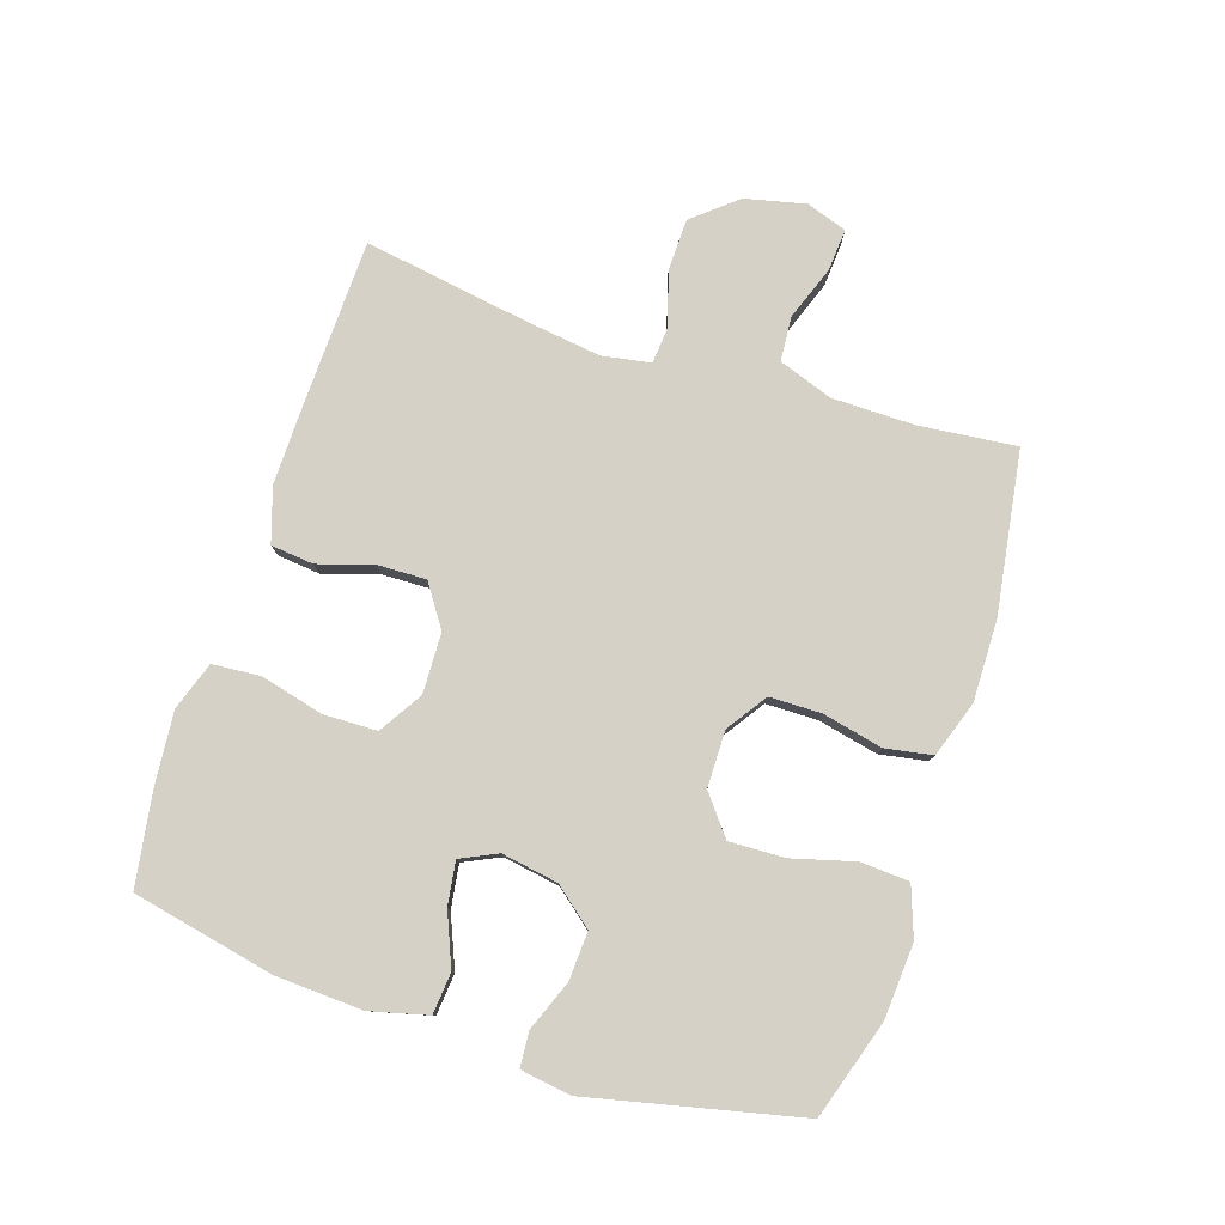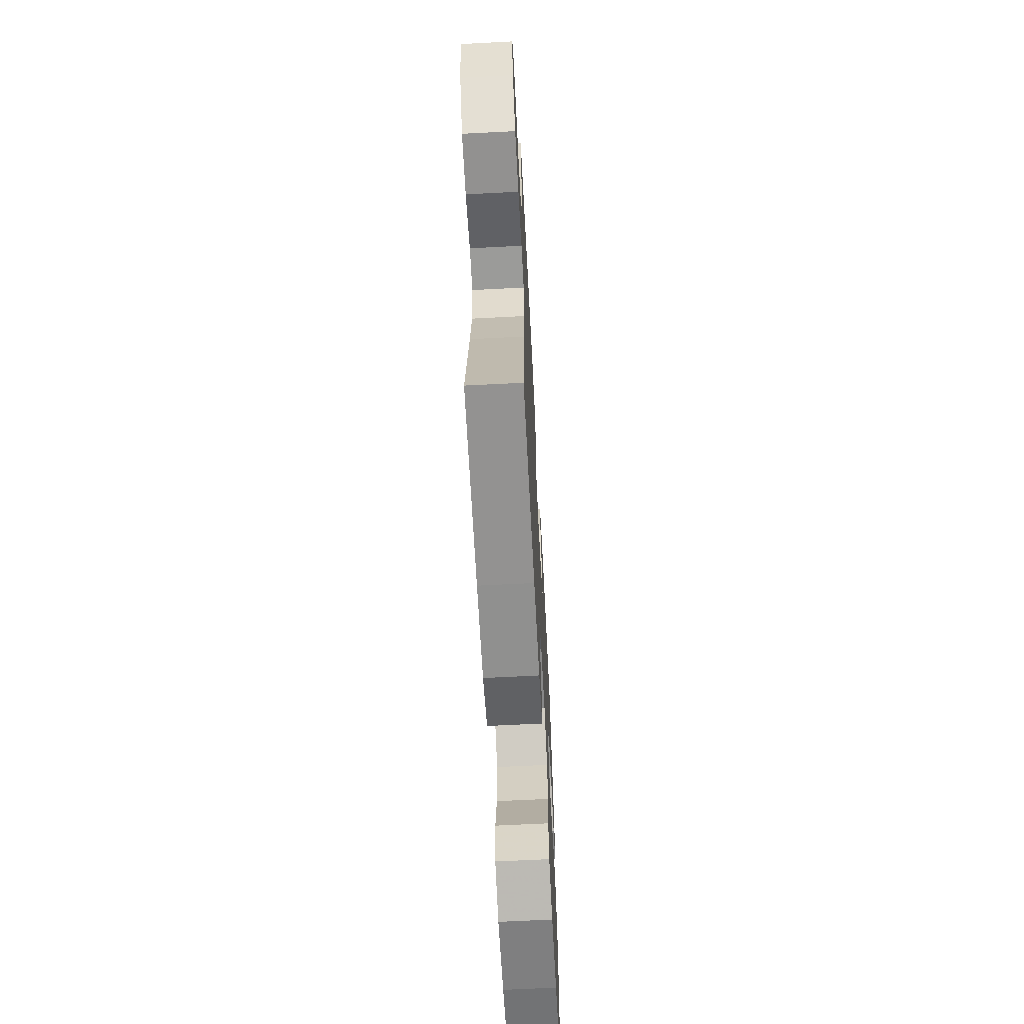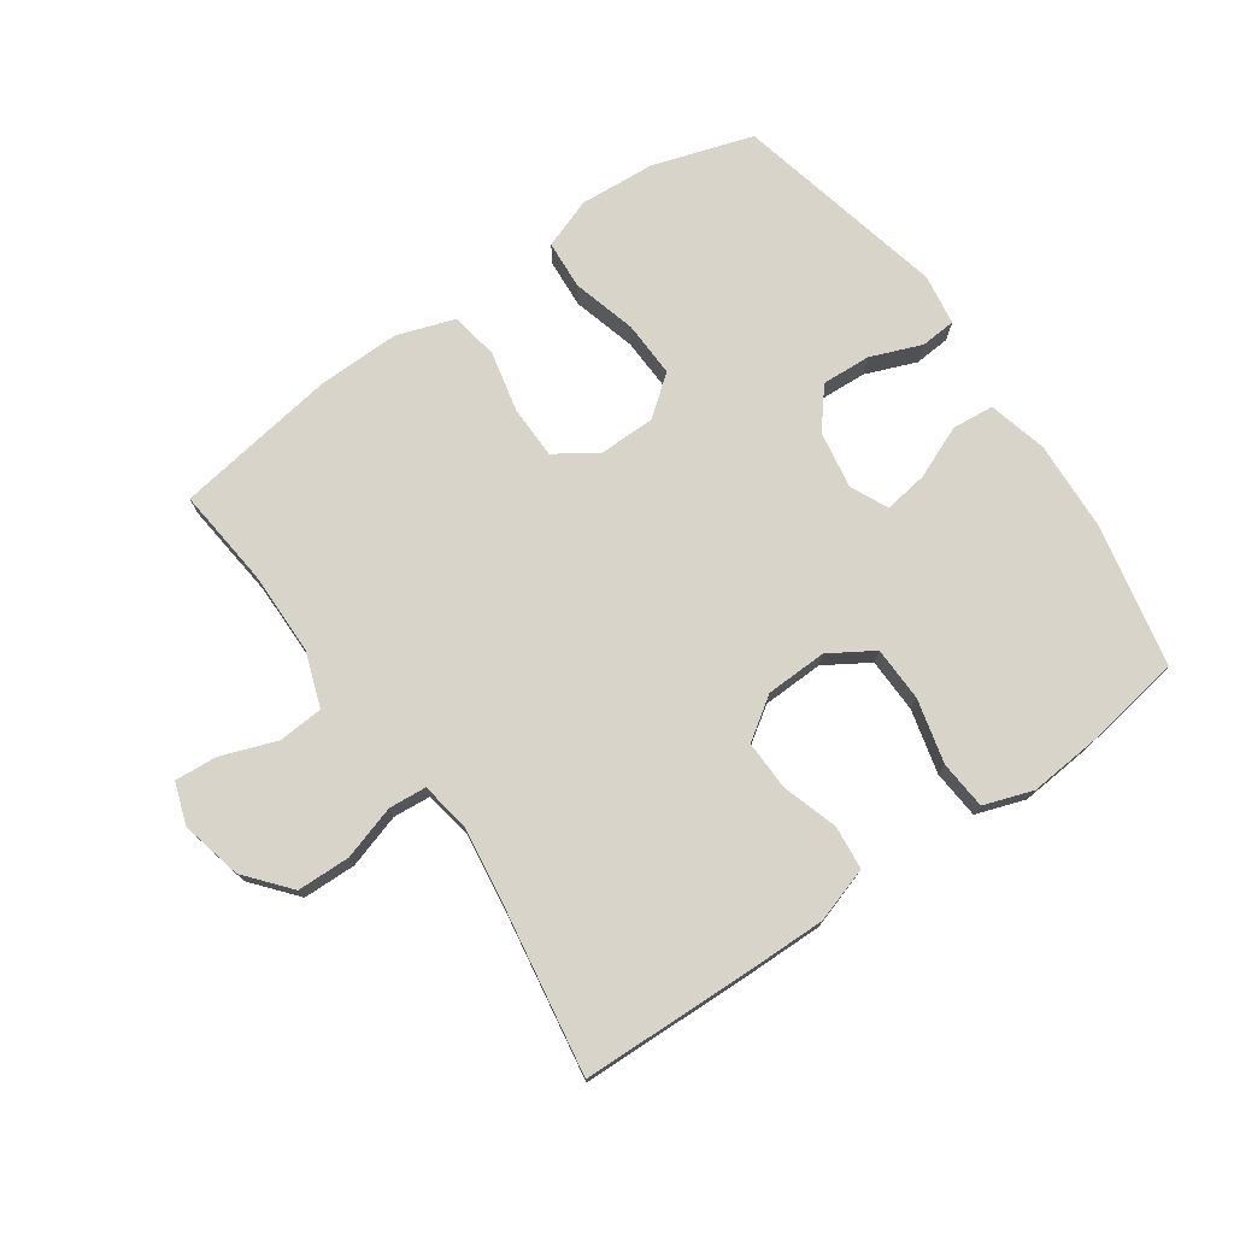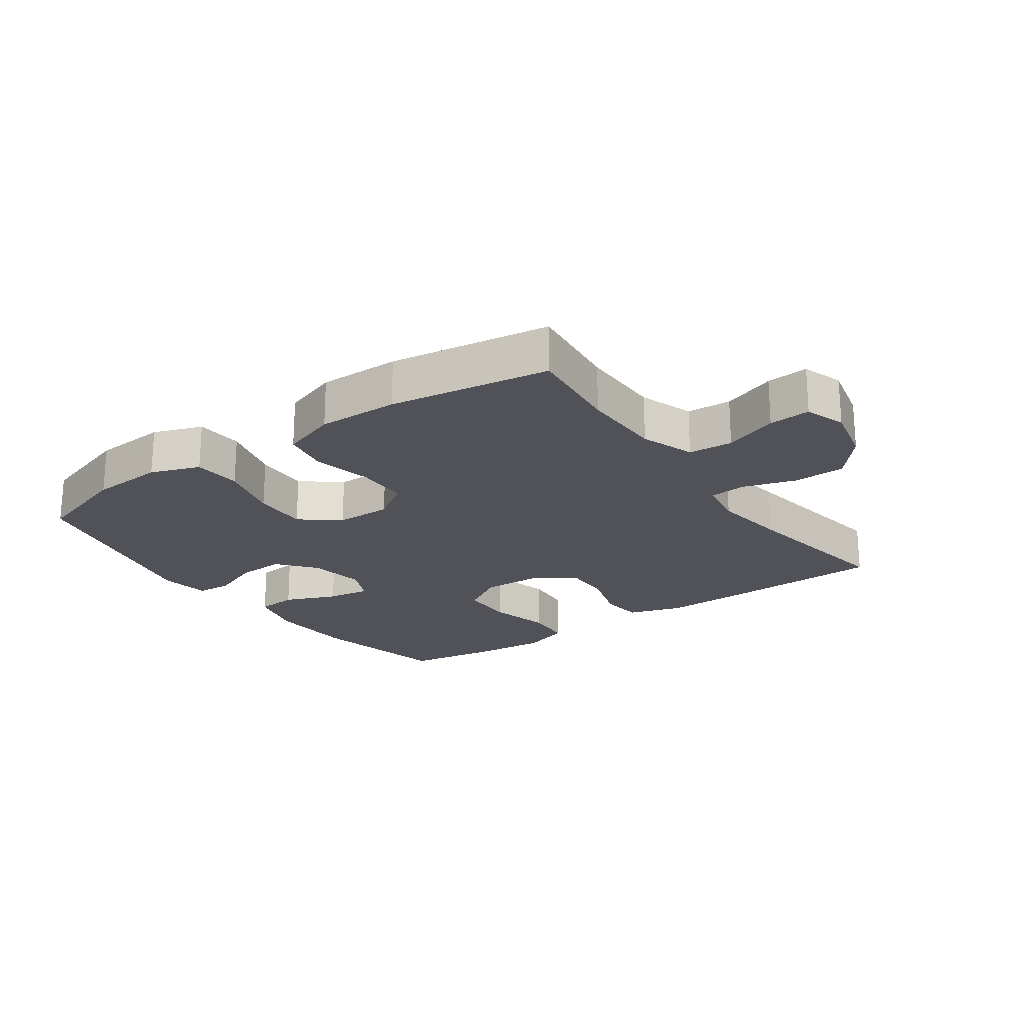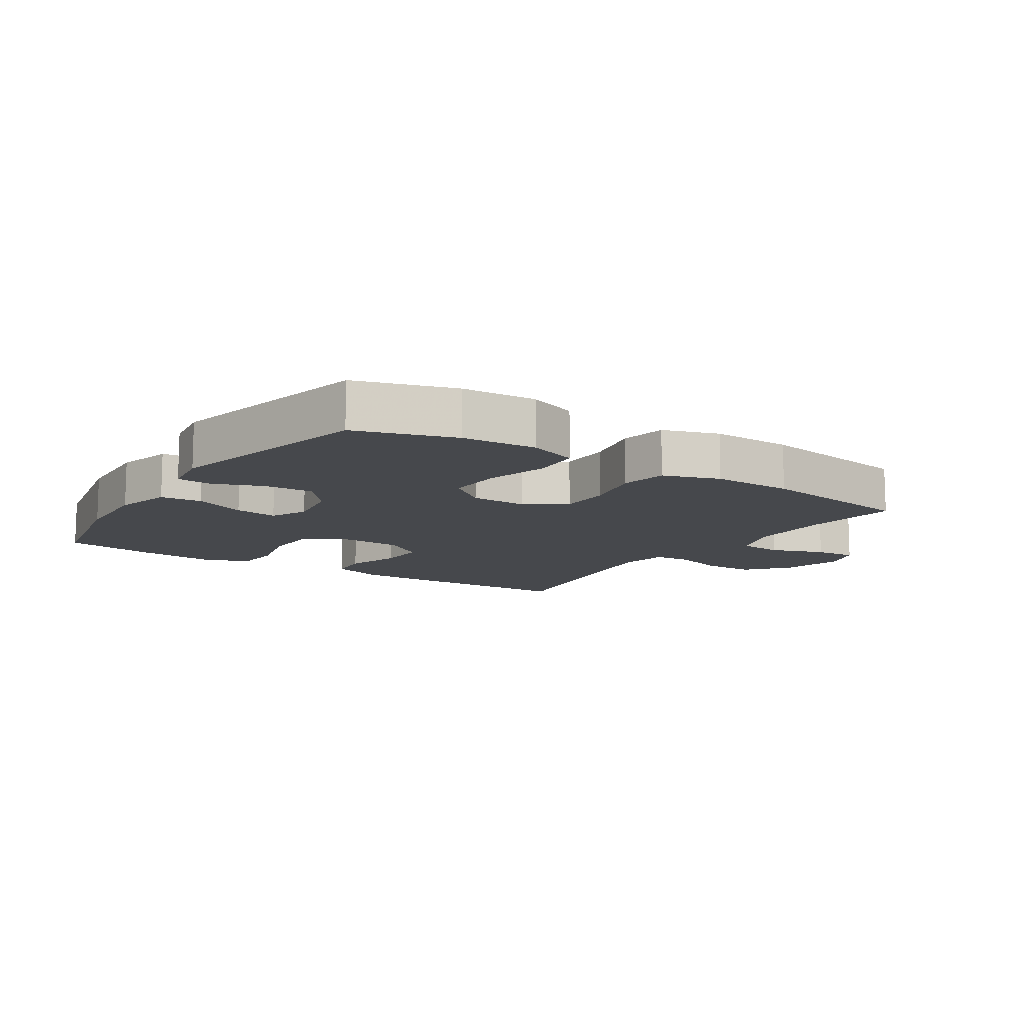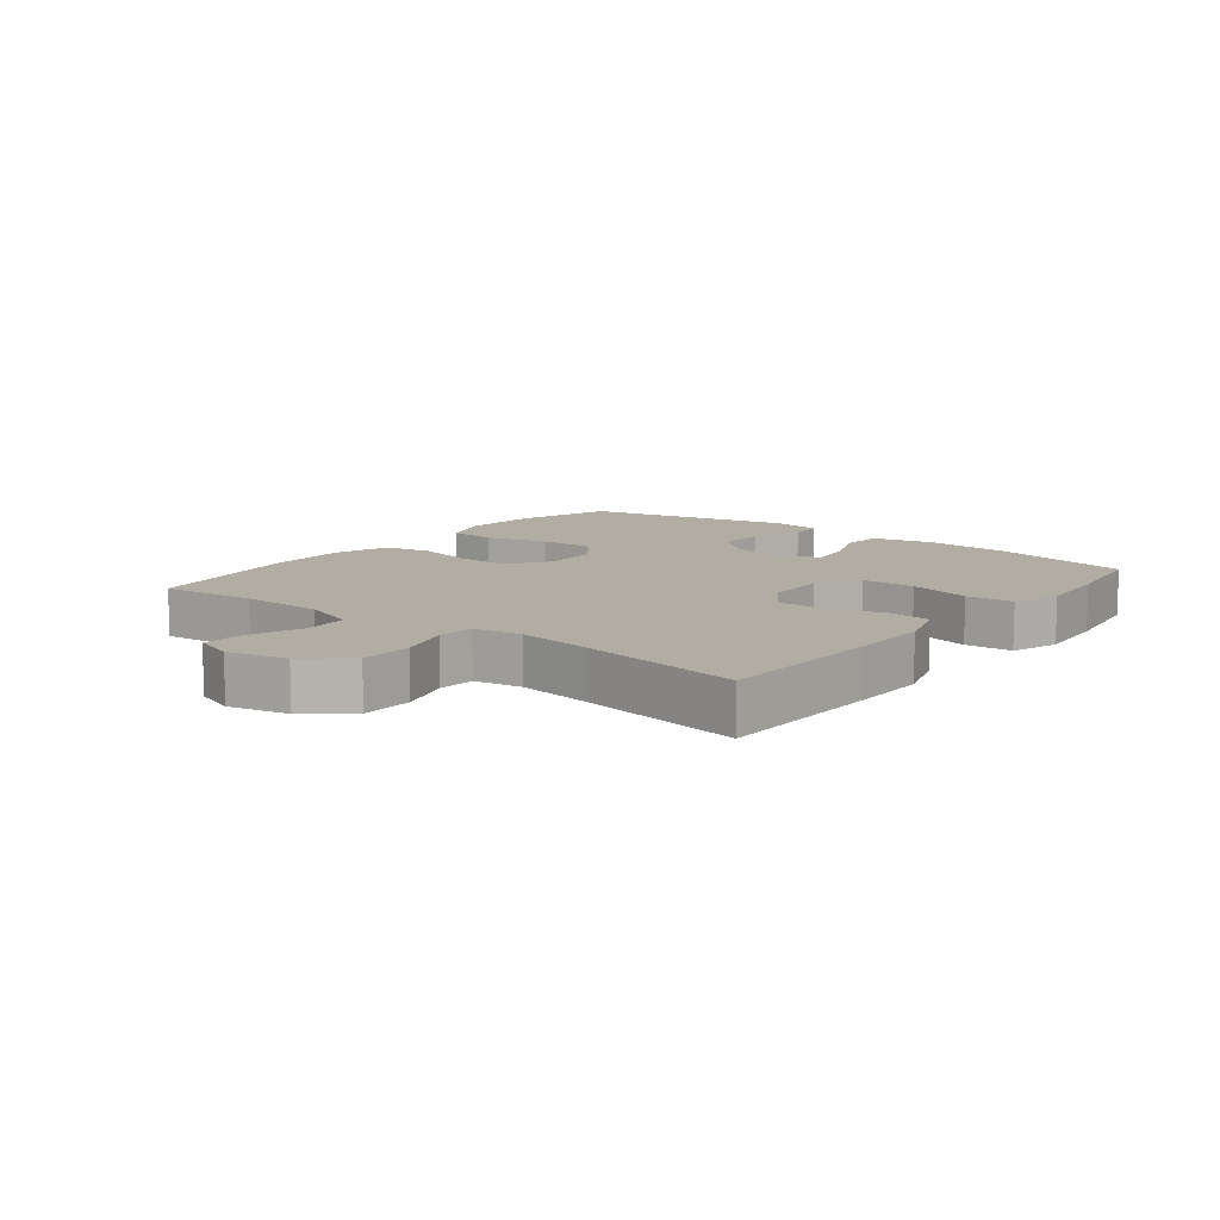
<metadata>
{"format":"obj","ext":"obj","renderer":"f3d","projection":"perspective","resolution":1024,"background":"white","views":[{"elev":79.6,"azim":-72.0,"up":"+Y"},{"elev":-64.7,"azim":93.0,"up":"+Z"},{"elev":74.9,"azim":145.1,"up":"+Y"},{"elev":-21.5,"azim":35.2,"up":"+Y"},{"elev":-11.4,"azim":-33.4,"up":"+Y"},{"elev":10.6,"azim":128.3,"up":"+Y"}]}
</metadata>
<code>
v 0.5 0.07 0.5
v 0.484 0.07 0.348
v 0.485 0.07 0.217
v 0.515 0.07 0.132
v 0.585 0.07 0.127
v 0.67 0.07 0.158
v 0.736 0.07 0.163
v 0.758 0.07 0.099
v 0.736 0.07 0.004
v 0.679 0.07 -0.064
v 0.597 0.07 -0.066
v 0.513 0.07 -0.04
v 0.455 0.07 -0.045
v 0.442 0.07 -0.121
v 0.458 0.07 -0.239
v 0.5 0.07 -0.5
v 0.24 0.07 -0.508
v 0.112 0.07 -0.51
v 0.027 0.07 -0.483
v 0.02 0.07 -0.416
v 0.047 0.07 -0.33
v 0.049 0.07 -0.253
v -0.016 0.07 -0.209
v -0.111 0.07 -0.206
v -0.179 0.07 -0.248
v -0.181 0.07 -0.333
v -0.156 0.07 -0.432
v -0.162 0.07 -0.507
v -0.238 0.07 -0.533
v -0.354 0.07 -0.523
v -0.5 0.07 -0.5
v -0.547 0.07 -0.276
v -0.554 0.07 -0.139
v -0.531 0.07 -0.048
v -0.466 0.07 -0.042
v -0.384 0.07 -0.076
v -0.316 0.07 -0.086
v -0.289 0.07 -0.028
v -0.304 0.07 0.061
v -0.353 0.07 0.121
v -0.429 0.07 0.117
v -0.508 0.07 0.086
v -0.563 0.07 0.09
v -0.575 0.07 0.169
v -0.5 0.07 0.5
v -0.345 0.07 0.549
v -0.228 0.07 0.557
v -0.15 0.07 0.529
v -0.145 0.07 0.453
v -0.172 0.07 0.354
v -0.175 0.07 0.267
v -0.114 0.07 0.219
v -0.025 0.07 0.218
v 0.038 0.07 0.261
v 0.039 0.07 0.343
v 0.018 0.07 0.437
v 0.031 0.07 0.511
v 0.119 0.07 0.541
v 0.247 0.07 0.539
v 0.5 0 0.5
v 0.484 0 0.348
v 0.485 0 0.217
v 0.515 0 0.132
v 0.585 0 0.127
v 0.67 0 0.158
v 0.736 0 0.163
v 0.758 0 0.099
v 0.736 0 0.004
v 0.679 0 -0.064
v 0.597 0 -0.066
v 0.513 0 -0.04
v 0.455 0 -0.045
v 0.442 0 -0.121
v 0.458 0 -0.239
v 0.5 0 -0.5
v 0.24 0 -0.508
v 0.112 0 -0.51
v 0.027 0 -0.483
v 0.02 0 -0.416
v 0.047 0 -0.33
v 0.049 0 -0.253
v -0.016 0 -0.209
v -0.111 0 -0.206
v -0.179 0 -0.248
v -0.181 0 -0.333
v -0.156 0 -0.432
v -0.162 0 -0.507
v -0.238 0 -0.533
v -0.354 0 -0.523
v -0.5 0 -0.5
v -0.547 0 -0.276
v -0.554 0 -0.139
v -0.531 0 -0.048
v -0.466 0 -0.042
v -0.384 0 -0.076
v -0.316 0 -0.086
v -0.289 0 -0.028
v -0.304 0 0.061
v -0.353 0 0.121
v -0.429 0 0.117
v -0.508 0 0.086
v -0.563 0 0.09
v -0.575 0 0.169
v -0.5 0 0.5
v -0.345 0 0.549
v -0.228 0 0.557
v -0.15 0 0.529
v -0.145 0 0.453
v -0.172 0 0.354
v -0.175 0 0.267
v -0.114 0 0.219
v -0.025 0 0.218
v 0.038 0 0.261
v 0.039 0 0.343
v 0.018 0 0.437
v 0.031 0 0.511
v 0.119 0 0.541
v 0.247 0 0.539
f 59 1 2
f 58 59 2
f 57 58 2
f 56 57 2
f 55 56 2
f 54 55 2 3
f 53 54 3 4
f 52 53 4
f 48 49 50
f 47 48 50
f 46 47 50
f 45 46 50
f 44 45 50
f 43 44 50
f 42 43 50
f 41 42 50
f 40 41 50 51
f 39 40 51 52
f 34 35 36
f 33 34 36
f 32 33 36
f 31 32 36
f 30 31 36
f 29 30 36
f 28 29 36
f 27 28 36
f 26 27 36
f 25 26 36 37
f 24 25 37 38
f 19 20 21
f 18 19 21
f 17 18 21
f 16 17 21
f 15 16 21
f 14 15 21 22
f 13 14 22 23
f 10 11 12
f 9 10 12
f 8 9 12
f 7 8 12
f 6 7 12
f 5 6 12
f 4 5 12 13
f 38 39 52
f 24 38 52
f 23 24 52
f 13 23 52
f 4 13 52
f 61 60 118
f 61 118 117
f 61 117 116
f 61 116 115
f 61 115 114
f 62 61 114 113
f 63 62 113 112
f 63 112 111
f 109 108 107
f 109 107 106
f 109 106 105
f 109 105 104
f 109 104 103
f 109 103 102
f 109 102 101
f 109 101 100
f 110 109 100 99
f 111 110 99 98
f 95 94 93
f 95 93 92
f 95 92 91
f 95 91 90
f 95 90 89
f 95 89 88
f 95 88 87
f 95 87 86
f 95 86 85
f 96 95 85 84
f 97 96 84 83
f 80 79 78
f 80 78 77
f 80 77 76
f 80 76 75
f 80 75 74
f 81 80 74 73
f 82 81 73 72
f 71 70 69
f 71 69 68
f 71 68 67
f 71 67 66
f 71 66 65
f 71 65 64
f 72 71 64 63
f 111 98 97
f 111 97 83
f 111 83 82
f 111 82 72
f 111 72 63
f 1 60 61 2
f 2 61 62 3
f 3 62 63 4
f 4 63 64 5
f 5 64 65 6
f 6 65 66 7
f 7 66 67 8
f 8 67 68 9
f 9 68 69 10
f 10 69 70 11
f 11 70 71 12
f 12 71 72 13
f 13 72 73 14
f 14 73 74 15
f 15 74 75 16
f 16 75 76 17
f 17 76 77 18
f 18 77 78 19
f 19 78 79 20
f 20 79 80 21
f 21 80 81 22
f 22 81 82 23
f 23 82 83 24
f 24 83 84 25
f 25 84 85 26
f 26 85 86 27
f 27 86 87 28
f 28 87 88 29
f 29 88 89 30
f 30 89 90 31
f 31 90 91 32
f 32 91 92 33
f 33 92 93 34
f 34 93 94 35
f 35 94 95 36
f 36 95 96 37
f 37 96 97 38
f 38 97 98 39
f 39 98 99 40
f 40 99 100 41
f 41 100 101 42
f 42 101 102 43
f 43 102 103 44
f 44 103 104 45
f 45 104 105 46
f 46 105 106 47
f 47 106 107 48
f 48 107 108 49
f 49 108 109 50
f 50 109 110 51
f 51 110 111 52
f 52 111 112 53
f 53 112 113 54
f 54 113 114 55
f 55 114 115 56
f 56 115 116 57
f 57 116 117 58
f 58 117 118 59
f 59 118 60 1

</code>
